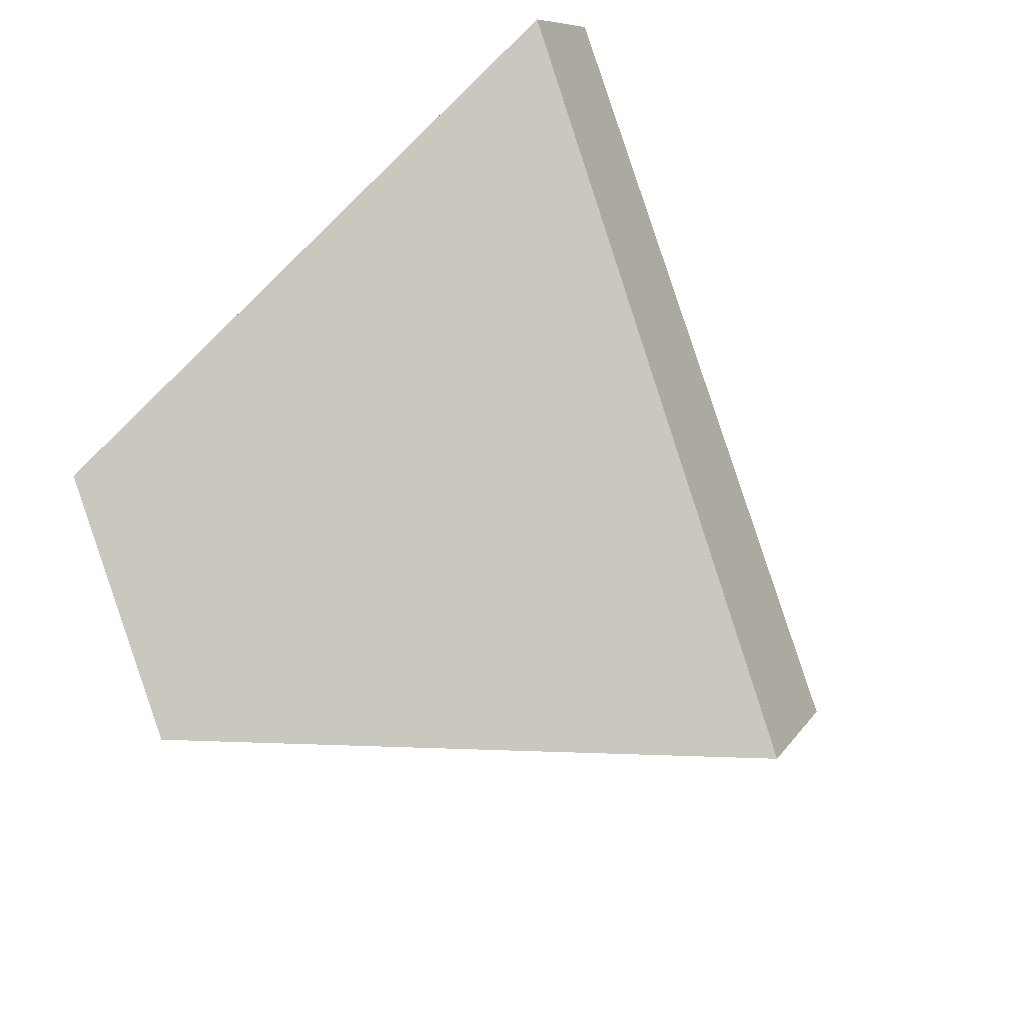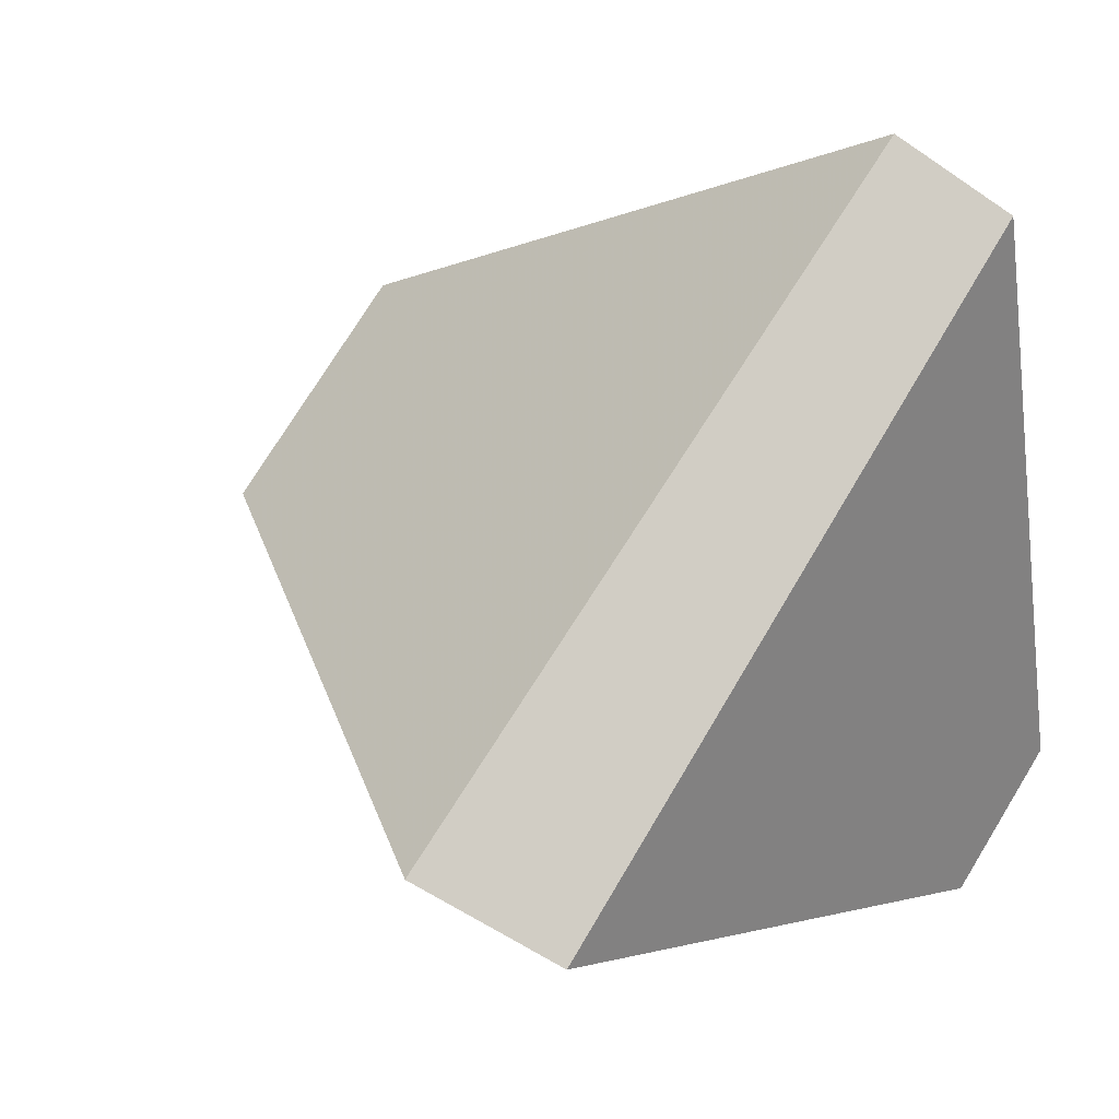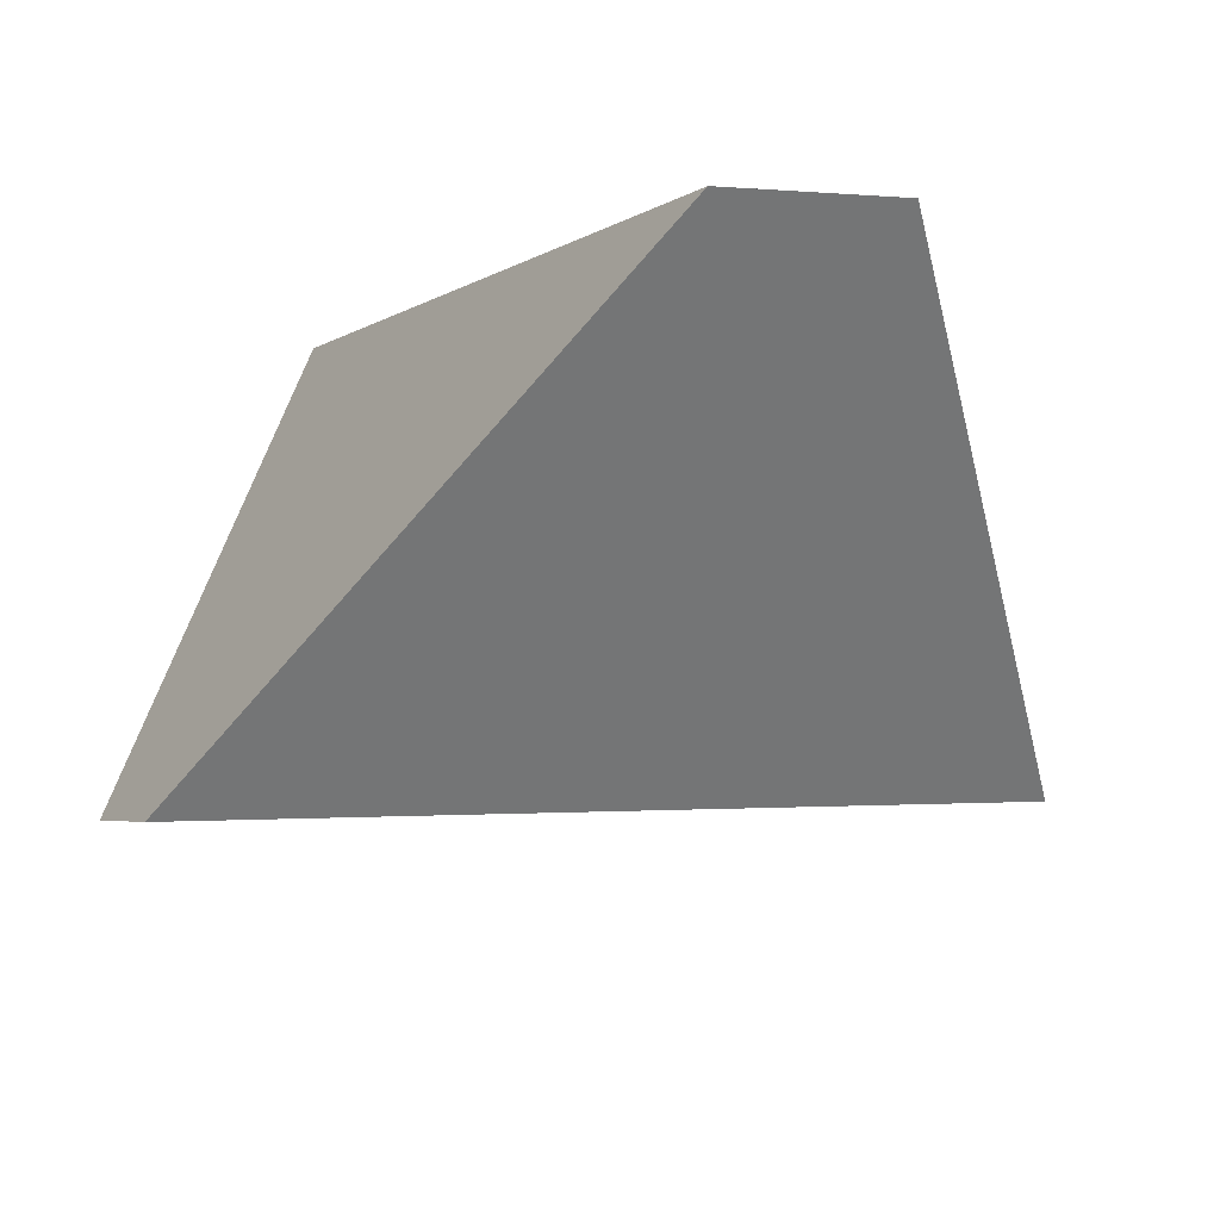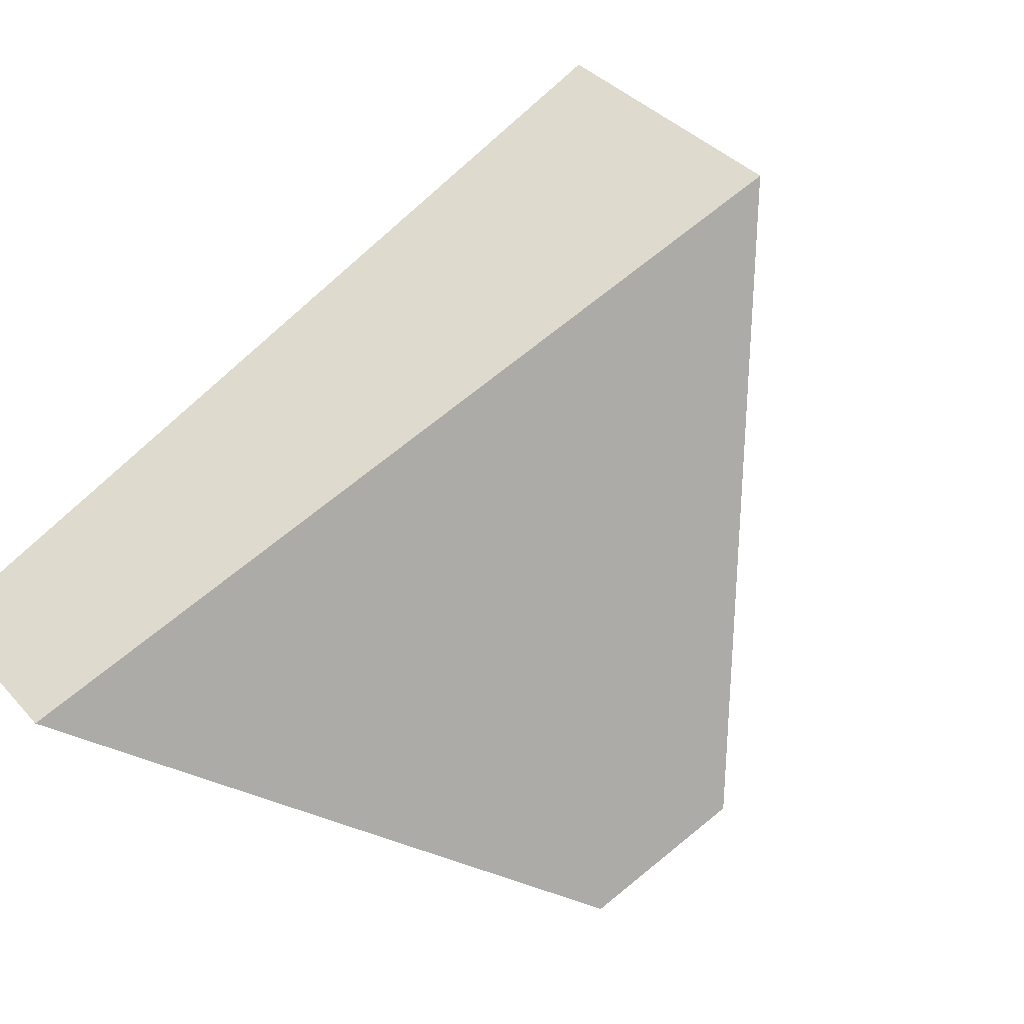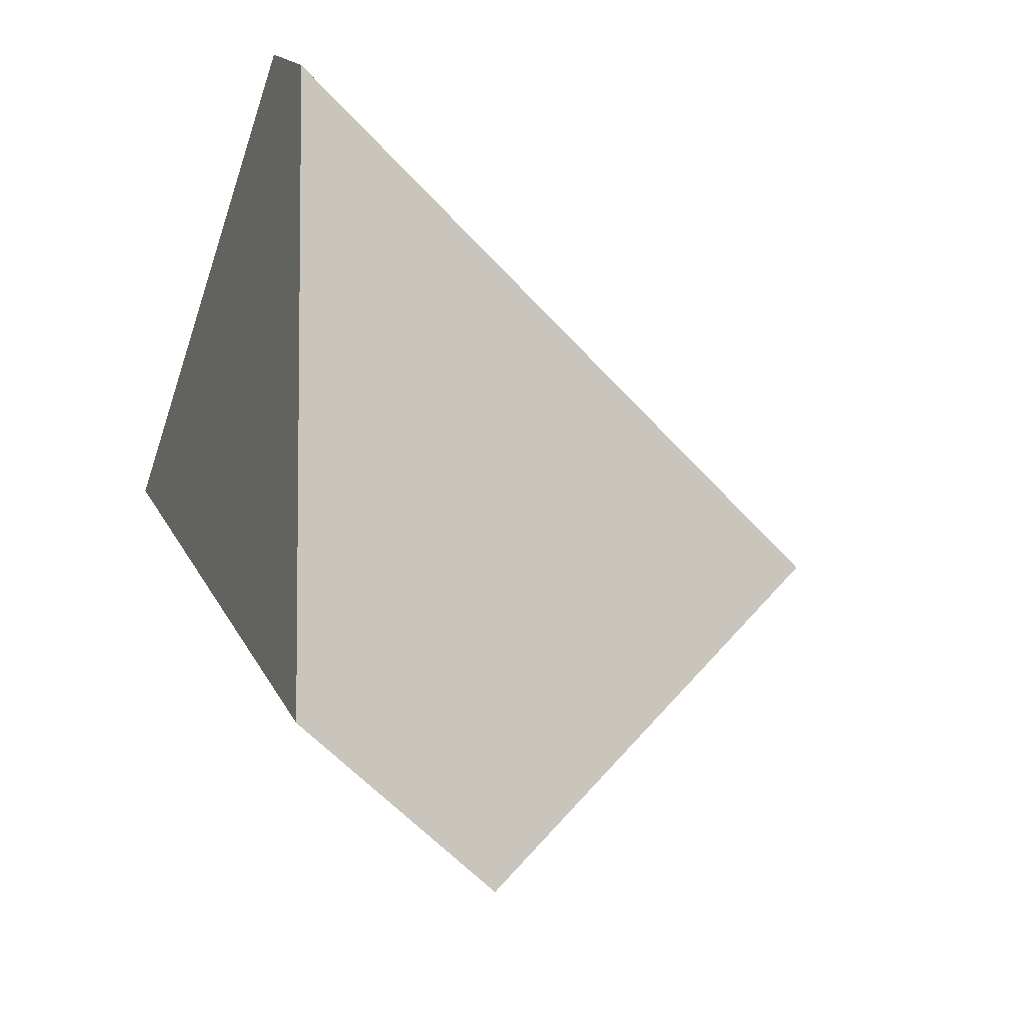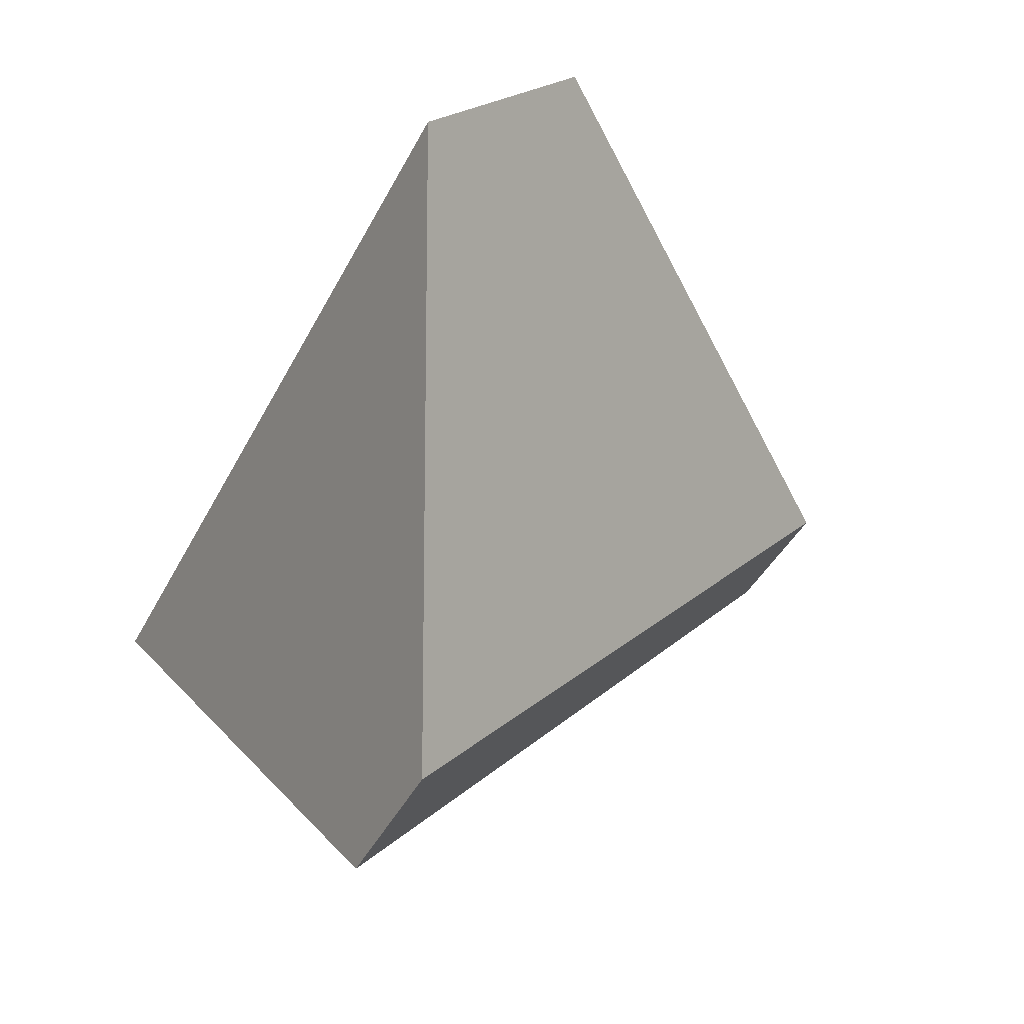
<metadata>
{"format":"obj","ext":"obj","renderer":"f3d","projection":"perspective","resolution":1024,"background":"white","views":[{"elev":41.3,"azim":-150.5,"up":"+Z"},{"elev":22.0,"azim":-69.5,"up":"+Z"},{"elev":-75.0,"azim":121.2,"up":"+Y"},{"elev":-66.4,"azim":126.9,"up":"+Z"},{"elev":47.5,"azim":161.7,"up":"+Z"},{"elev":47.9,"azim":-105.7,"up":"+Y"}]}
</metadata>
<code>
v 0.9056 0.2624 -0.4177
v 0.8517 0.2978 -0.4876
v 0.6807 0.1581 -0.5372
v 0.8419 0.05239 -0.3285
v 0.843 0.01256 -0.3522
v 0.9133 0.002857 -0.5723
v 0.6859 0.1064 -0.5615
v 0.8797 0.02291 -0.617
f 1 2 3
f 1 3 4
f 4 5 6
f 4 6 1
f 6 5 7
f 6 7 8
f 7 3 2
f 7 2 8
f 1 6 8
f 1 8 2
f 7 5 4
f 7 4 3

</code>
